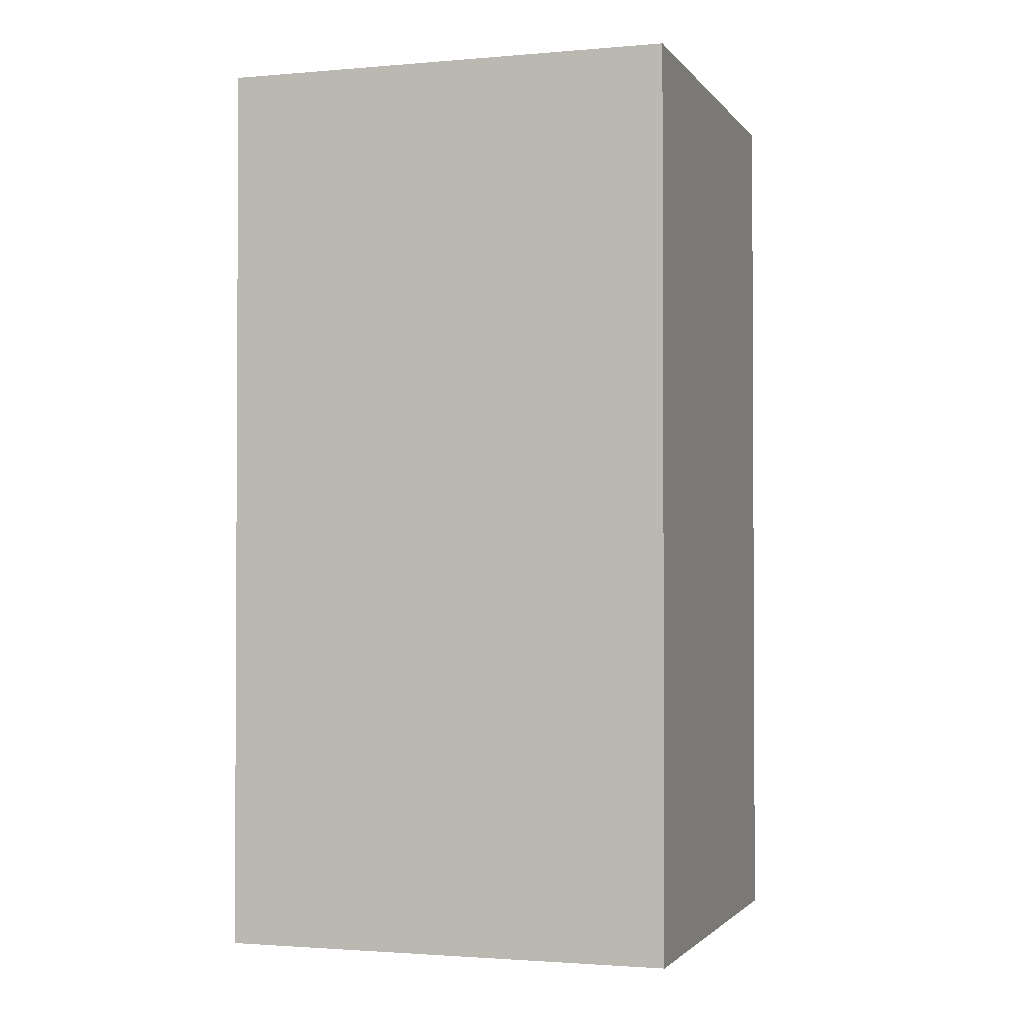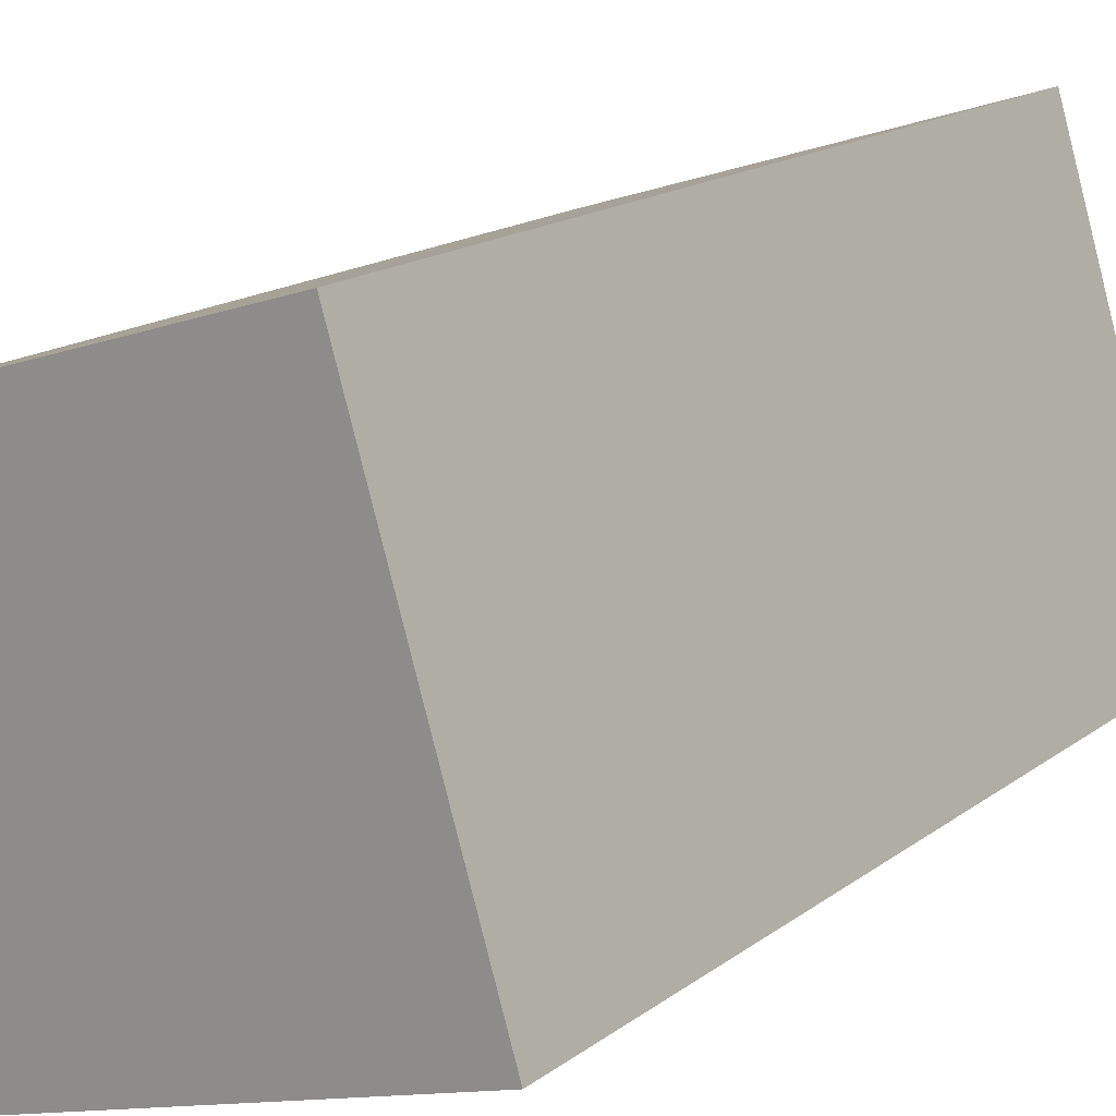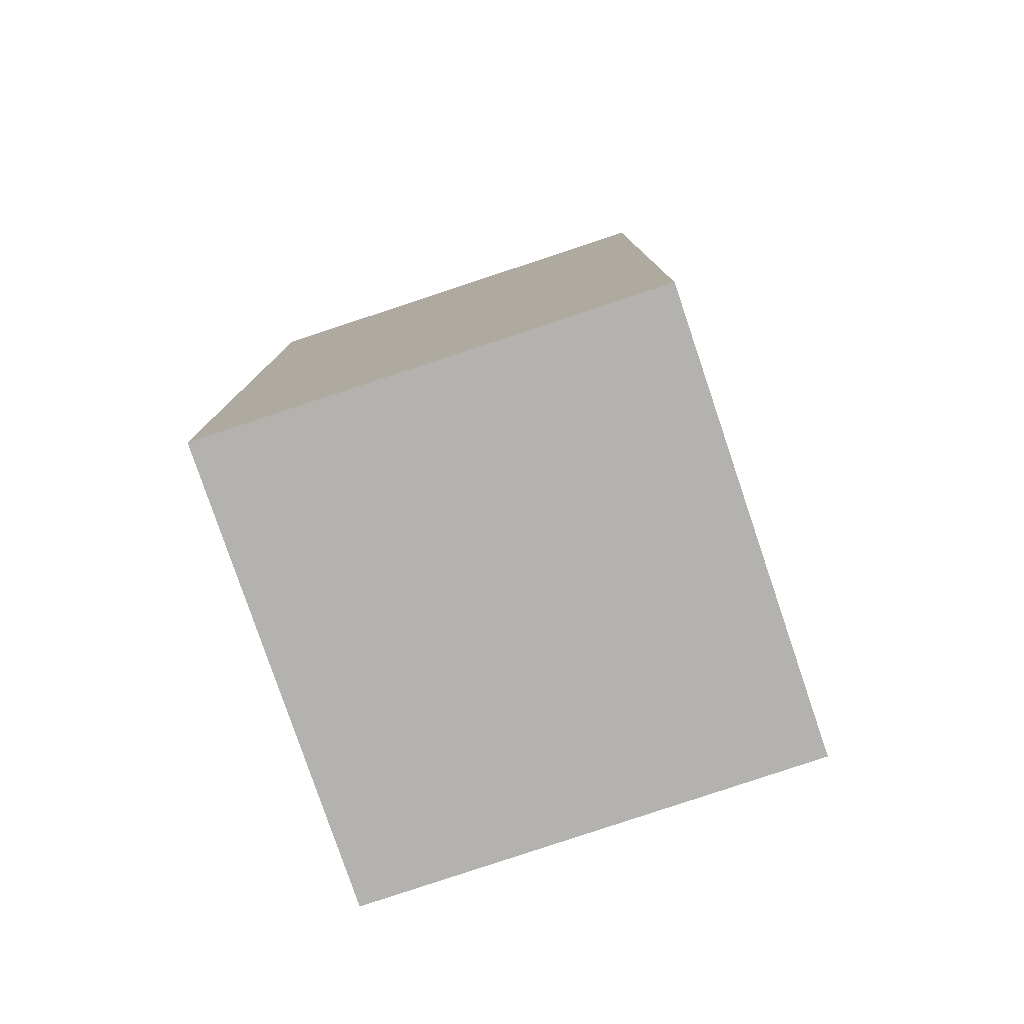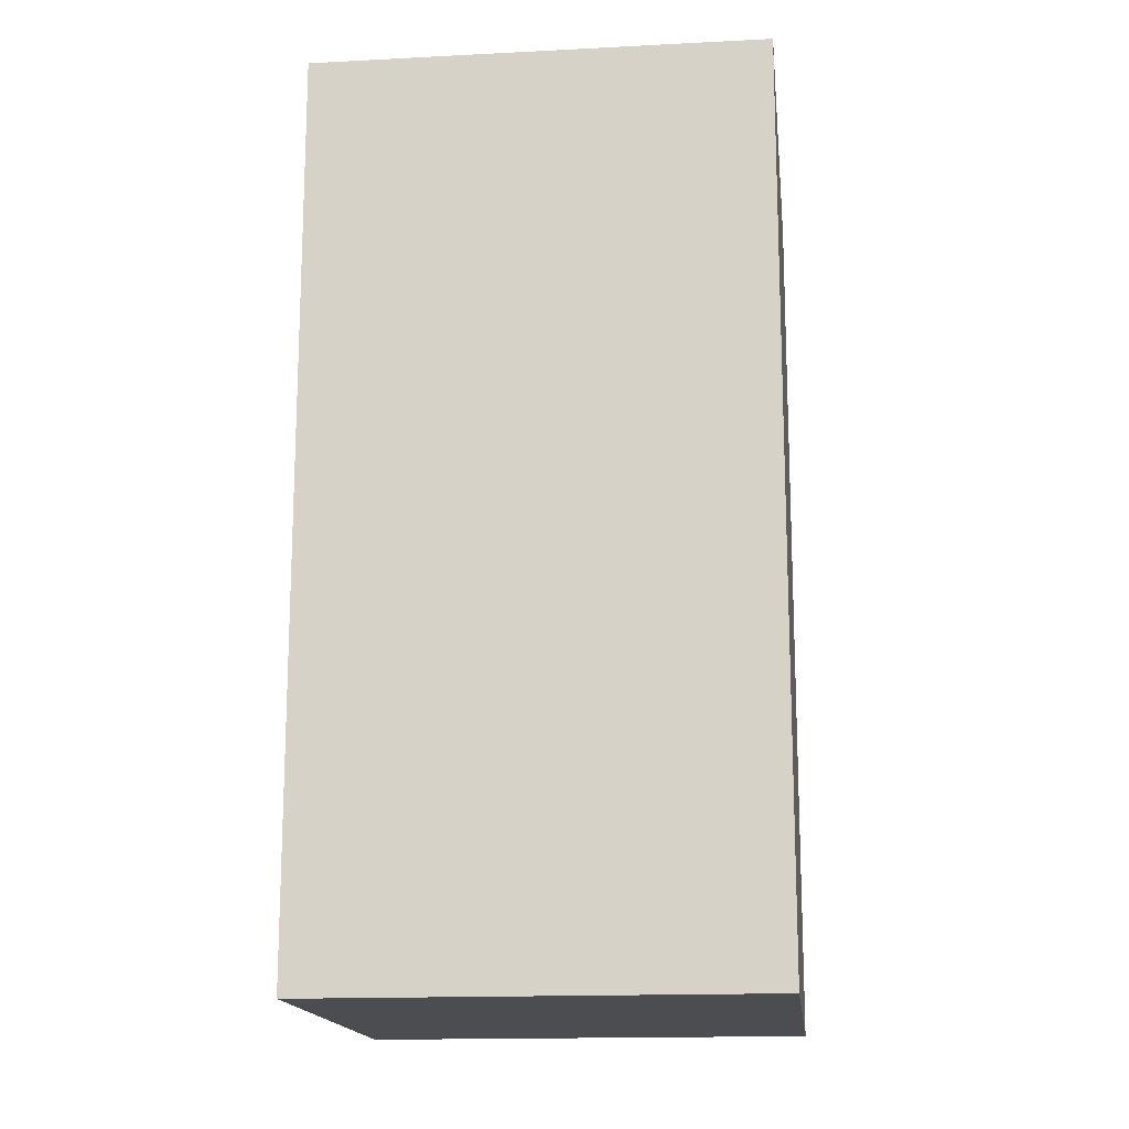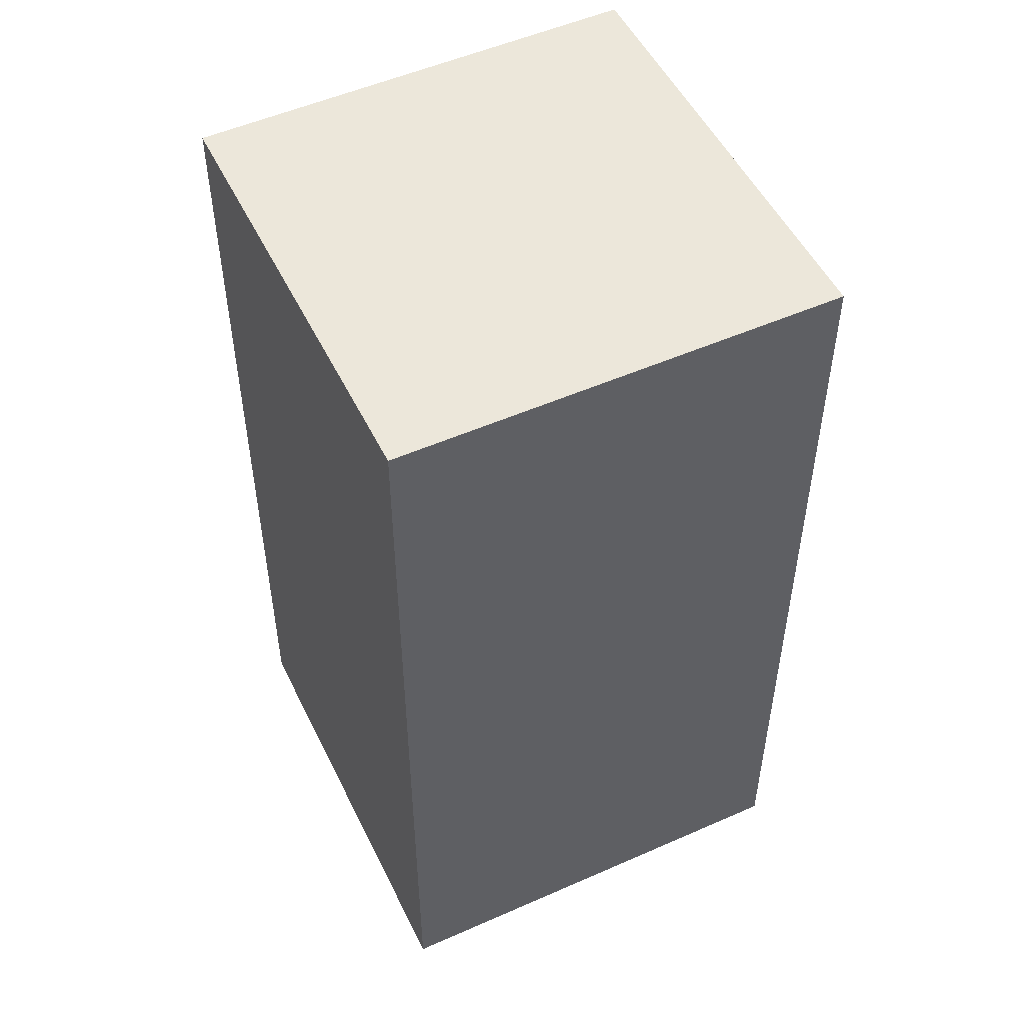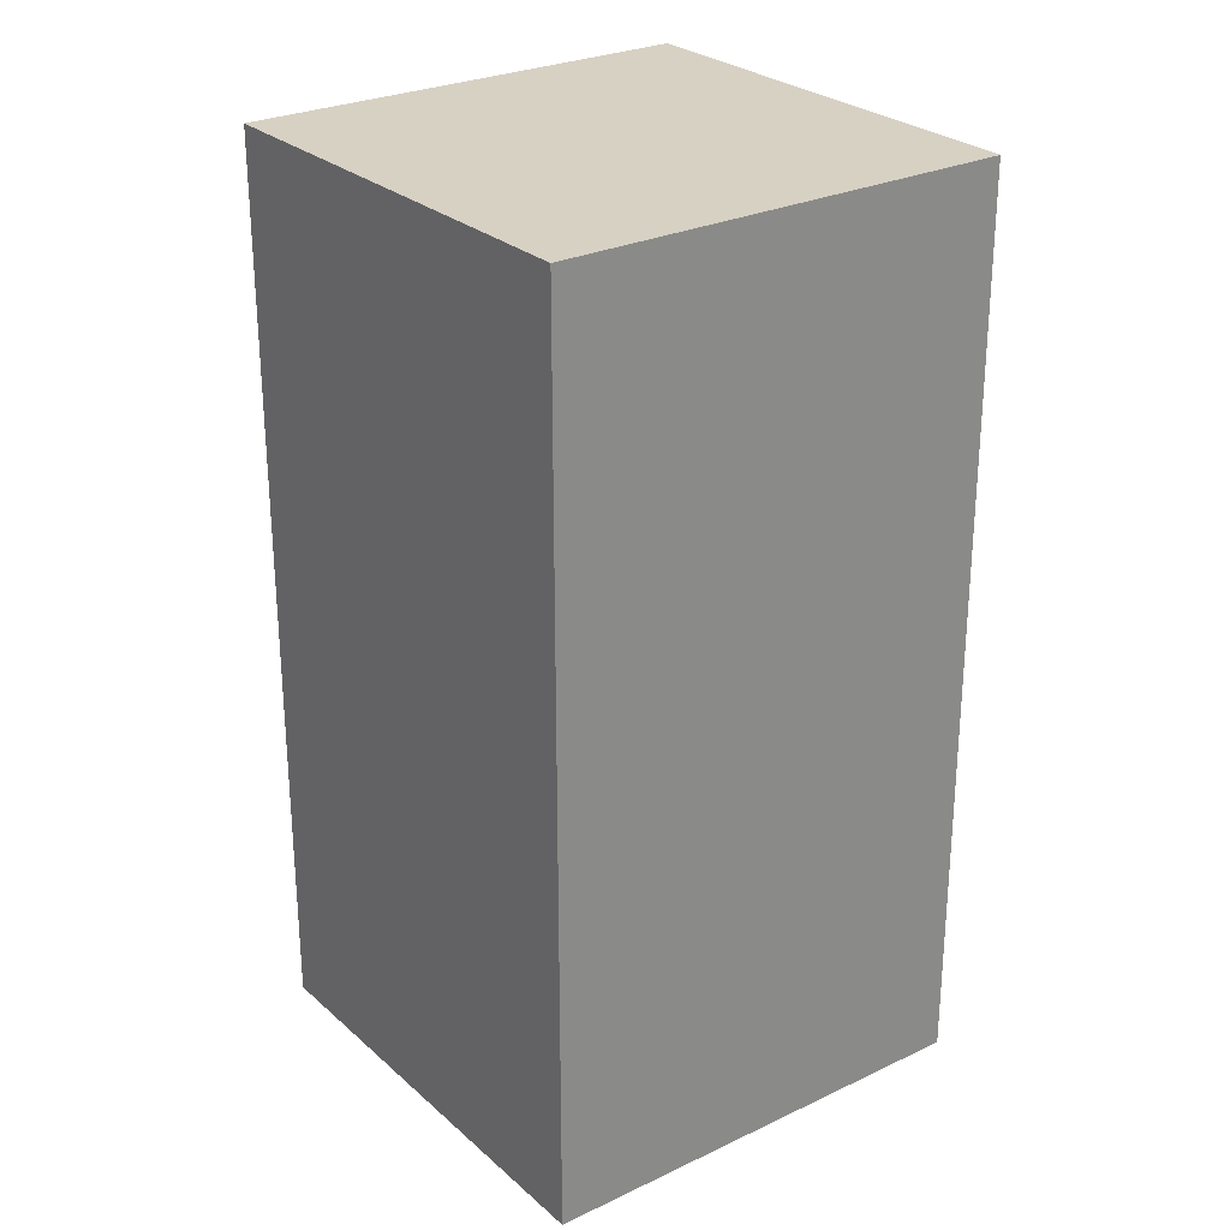
<metadata>
{"format":"obj","ext":"obj","renderer":"f3d","projection":"perspective","resolution":1024,"background":"white","views":[{"elev":-1.8,"azim":-54.8,"up":"+Y"},{"elev":16.3,"azim":-145.8,"up":"+Z"},{"elev":-79.7,"azim":35.8,"up":"+Y"},{"elev":-16.0,"azim":-156.6,"up":"+Y"},{"elev":51.4,"azim":171.6,"up":"+Y"},{"elev":27.1,"azim":70.7,"up":"+Y"}]}
</metadata>
<code>
o cbox_largebox
v 5.45 16.5 -10.42
v -10.35 16.5 -5.525
v -5.45 16.5 10.48
v 10.35 16.5 5.475
v 5.45 -16.5 -10.43
v 5.45 16.5 -10.42
v 10.35 16.5 5.475
v 10.35 -16.5 5.475
v 10.35 -16.5 5.475
v 10.35 16.5 5.475
v -5.45 16.5 10.48
v -5.45 -16.5 10.47
v -5.45 -16.5 10.47
v -5.45 16.5 10.48
v -10.35 16.5 -5.525
v -10.35 -16.5 -5.525
v -10.35 -16.5 -5.525
v -10.35 16.5 -5.525
v 5.45 16.5 -10.42
v 5.45 -16.5 -10.43
v 10.35 -16.5 5.475
v -5.45 -16.5 10.47
v -10.35 -16.5 -5.525
v 5.45 -16.5 -10.43
f 1 2 3
f 1 3 4
f 5 6 7
f 5 7 8
f 9 10 11
f 9 11 12
f 13 14 15
f 13 15 16
f 17 18 19
f 17 19 20
f 21 22 23
f 21 23 24

</code>
